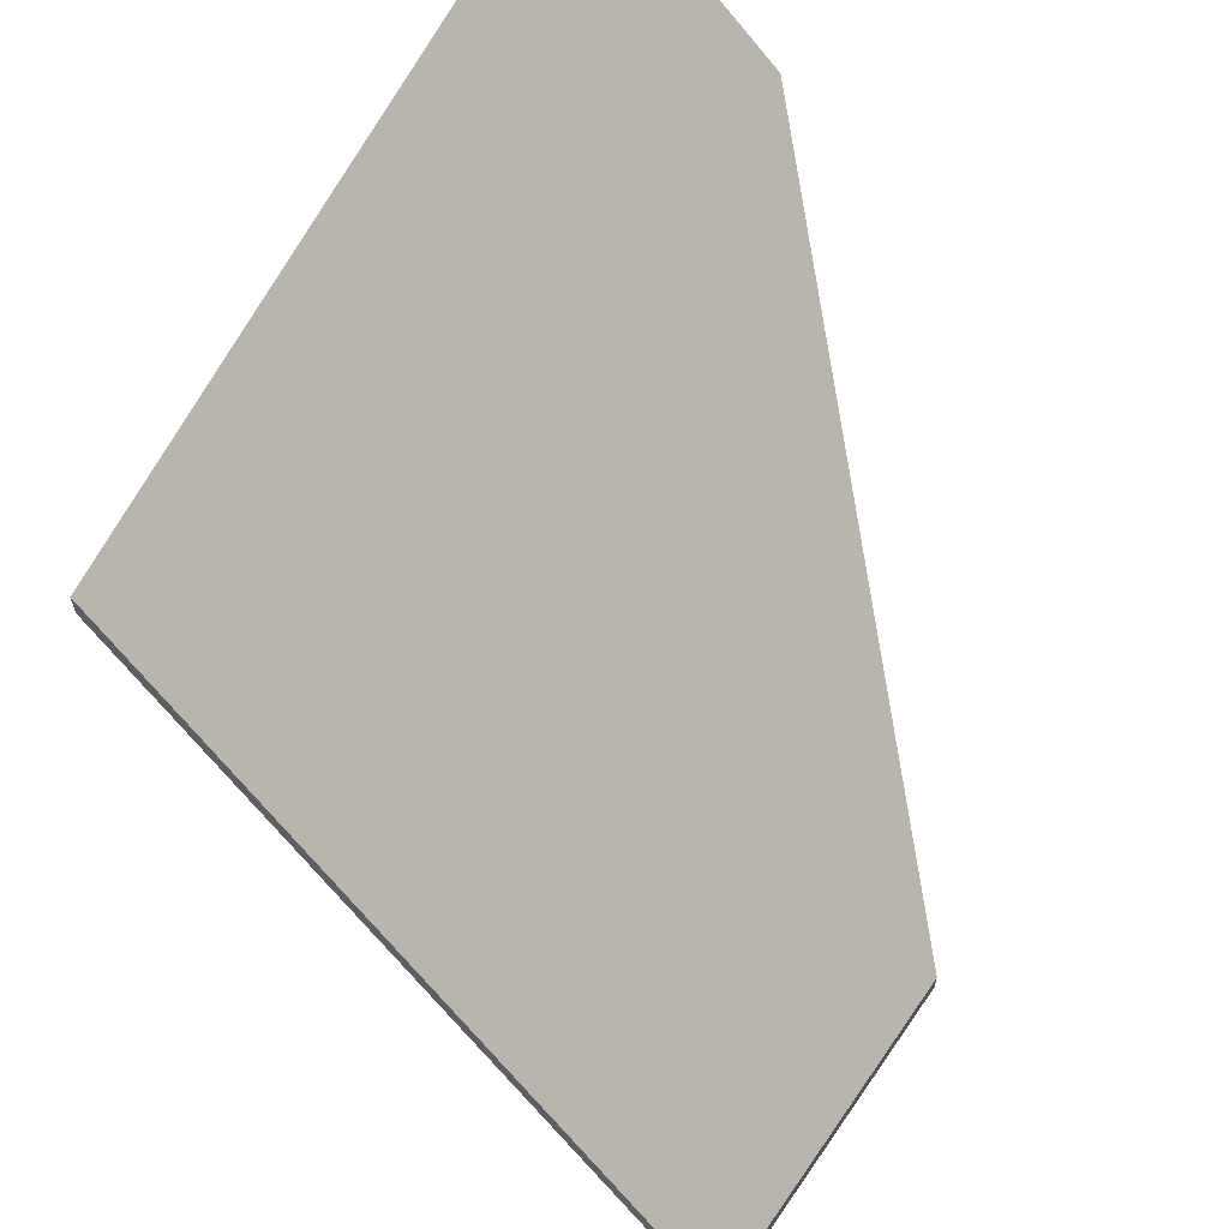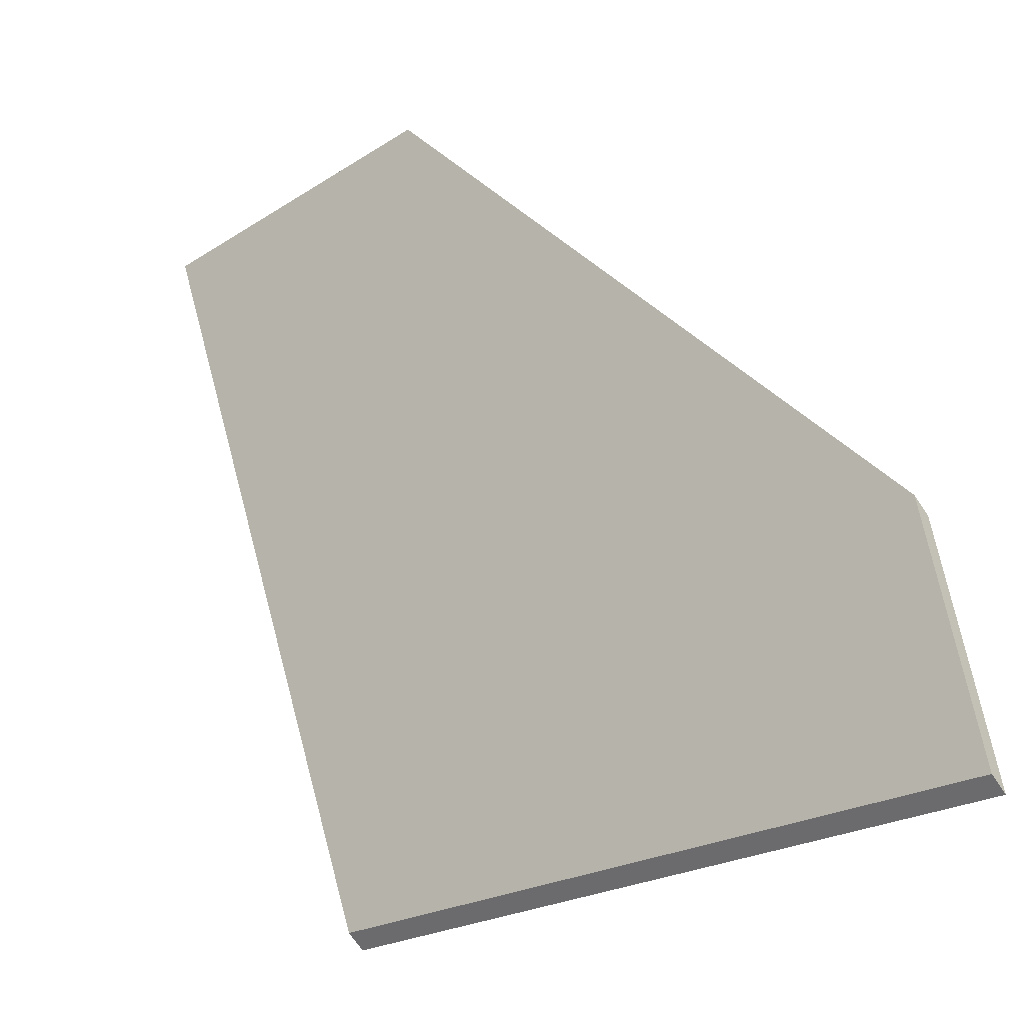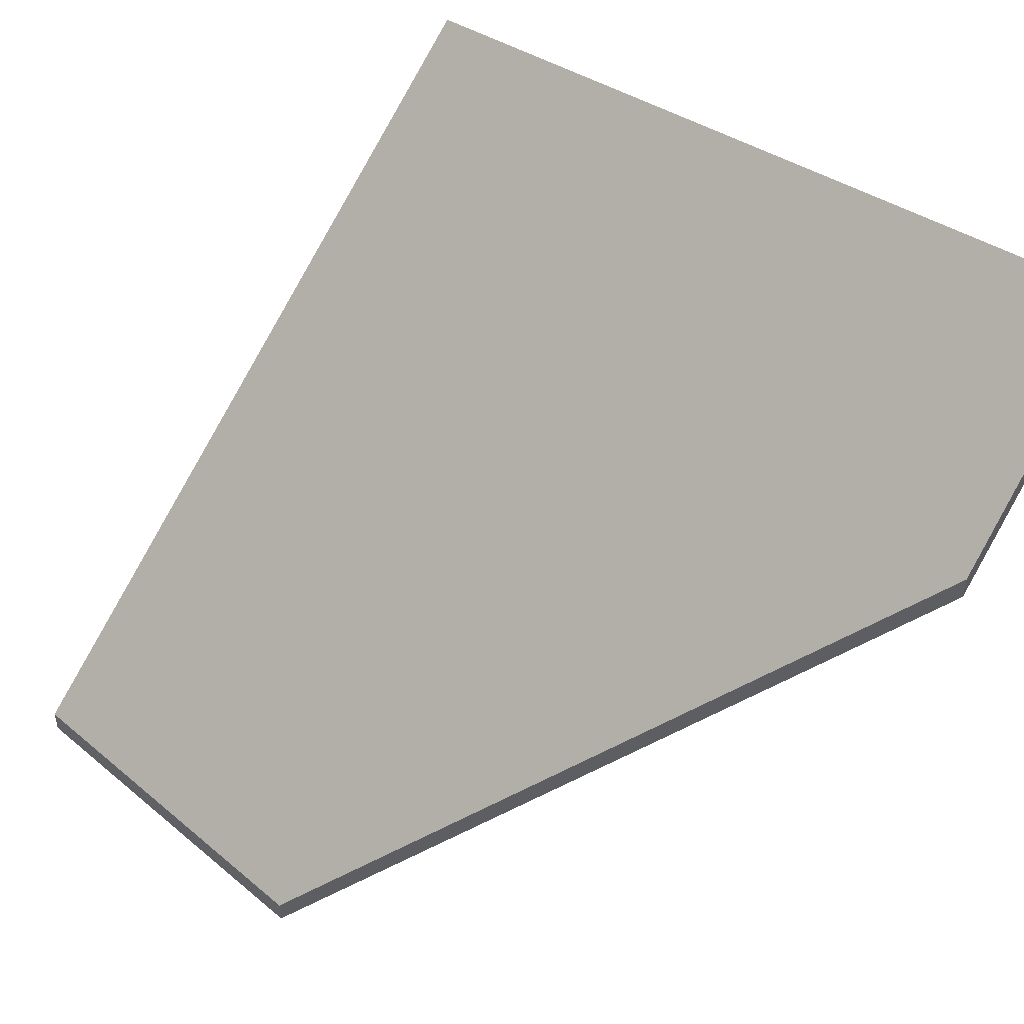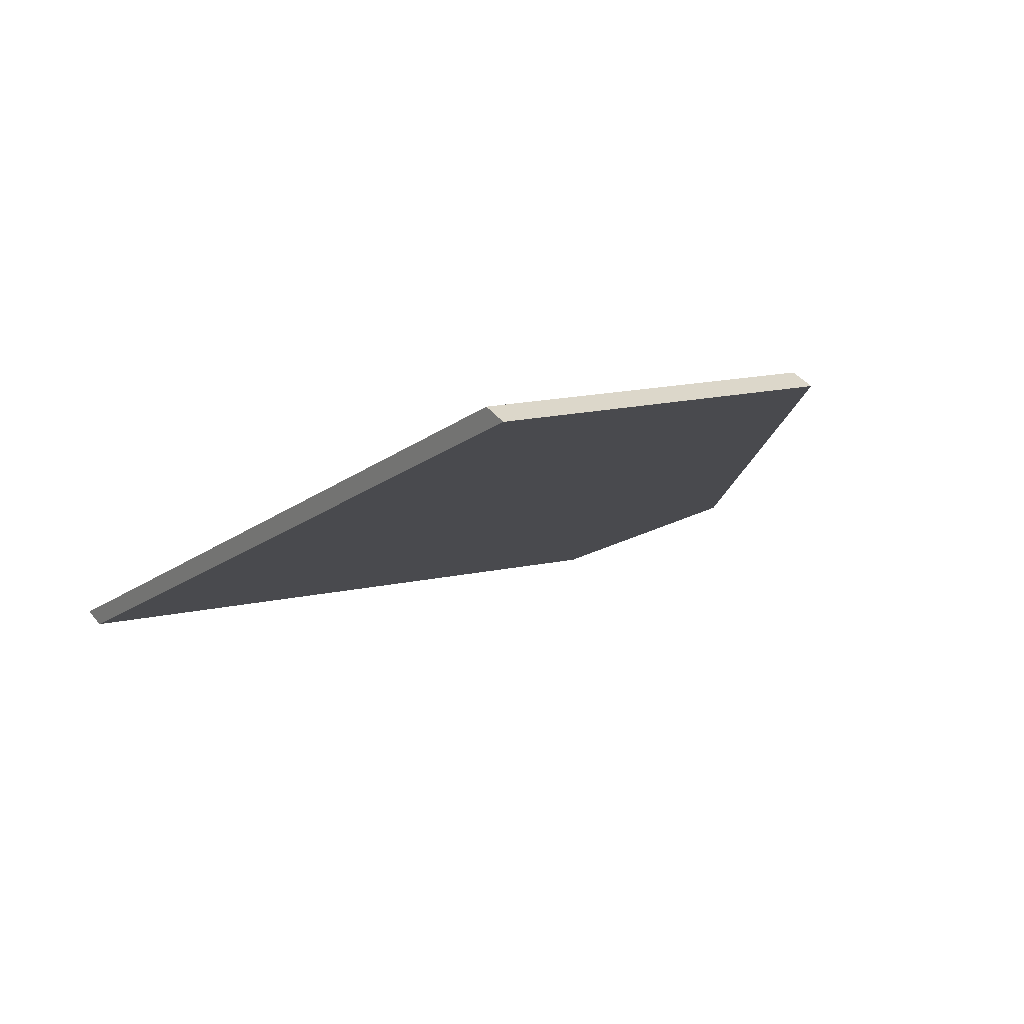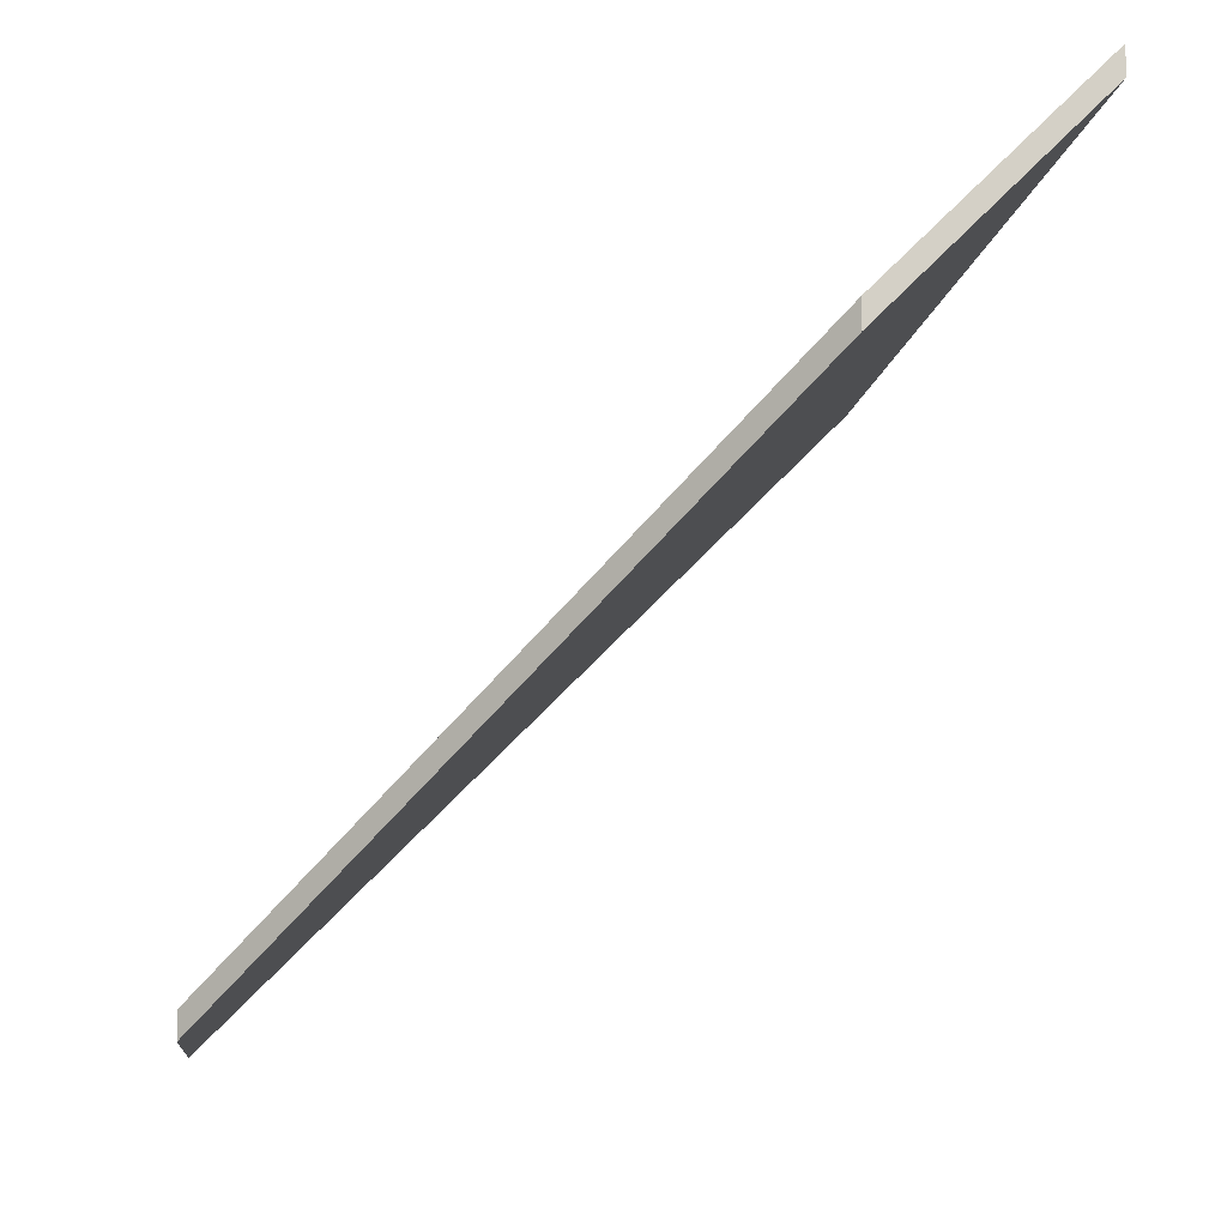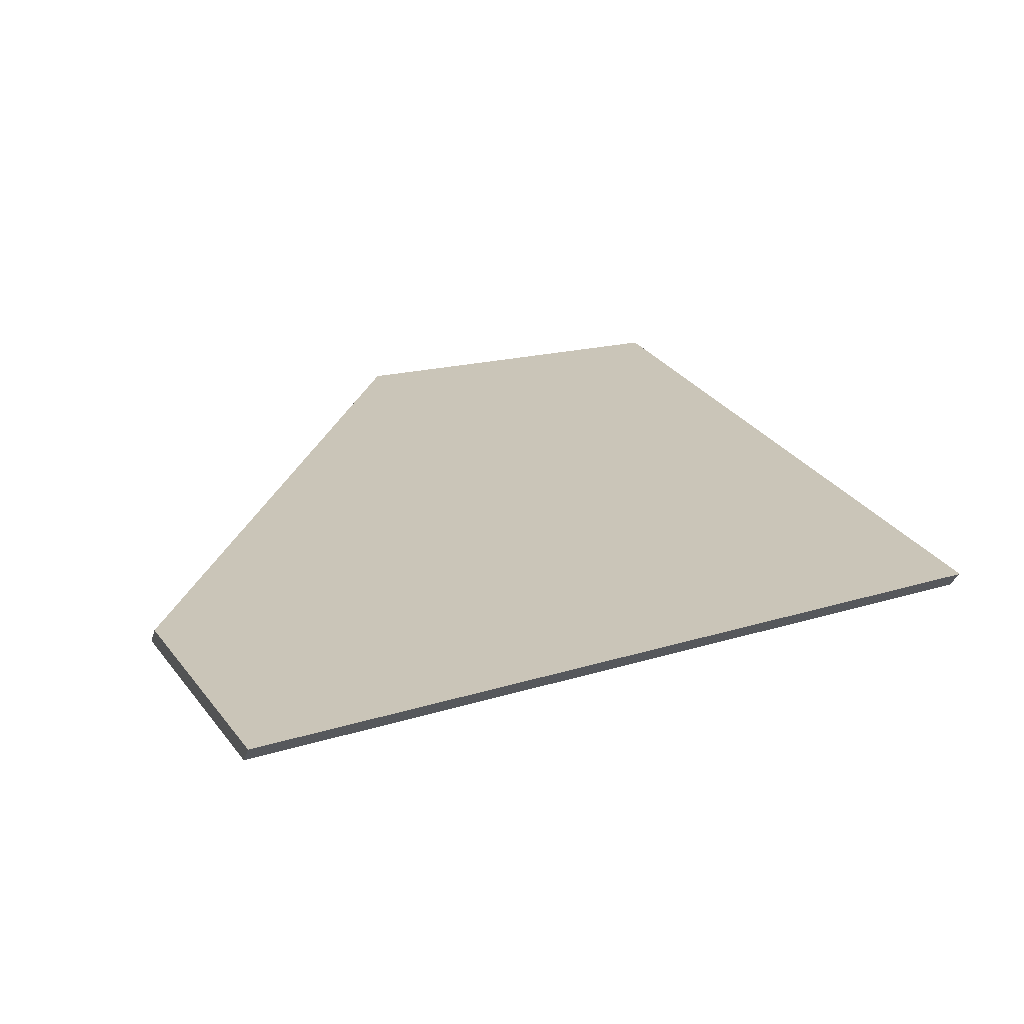
<metadata>
{"format":"obj","ext":"obj","renderer":"f3d","projection":"perspective","resolution":1024,"background":"white","views":[{"elev":63.8,"azim":-39.7,"up":"+Y"},{"elev":-69.1,"azim":34.1,"up":"+Z"},{"elev":51.1,"azim":58.6,"up":"+Y"},{"elev":38.2,"azim":-33.6,"up":"+Z"},{"elev":-10.1,"azim":99.8,"up":"+Y"},{"elev":-26.5,"azim":166.4,"up":"+Z"}]}
</metadata>
<code>
v 2.847 -0.09353 -0.2029
v 2.881 -0.09353 -0.2125
v 2.911 -0.04487 -0.2715
v 2.904 -0.02455 -0.2906
v 2.833 -0.03196 -0.2628
v 2.847 -0.09617 -0.2029
v 2.833 -0.03459 -0.2628
v 2.904 -0.02719 -0.2906
v 2.911 -0.0475 -0.2715
v 2.881 -0.09617 -0.2125
v 2.833 -0.03459 -0.2628
v 2.847 -0.09617 -0.2029
v 2.847 -0.09353 -0.2029
v 2.833 -0.03196 -0.2628
v 2.904 -0.02719 -0.2906
v 2.833 -0.03459 -0.2628
v 2.833 -0.03196 -0.2628
v 2.904 -0.02455 -0.2906
v 2.911 -0.0475 -0.2715
v 2.904 -0.02719 -0.2906
v 2.904 -0.02455 -0.2906
v 2.911 -0.04487 -0.2715
v 2.881 -0.09617 -0.2125
v 2.911 -0.0475 -0.2715
v 2.911 -0.04487 -0.2715
v 2.881 -0.09353 -0.2125
v 2.847 -0.09617 -0.2029
v 2.881 -0.09617 -0.2125
v 2.881 -0.09353 -0.2125
v 2.847 -0.09353 -0.2029
f 1 2 3
f 1 3 4
f 1 4 5
f 6 7 8
f 6 8 9
f 6 9 10
f 11 12 13
f 11 13 14
f 15 16 17
f 15 17 18
f 19 20 21
f 19 21 22
f 23 24 25
f 23 25 26
f 27 28 29
f 27 29 30

</code>
